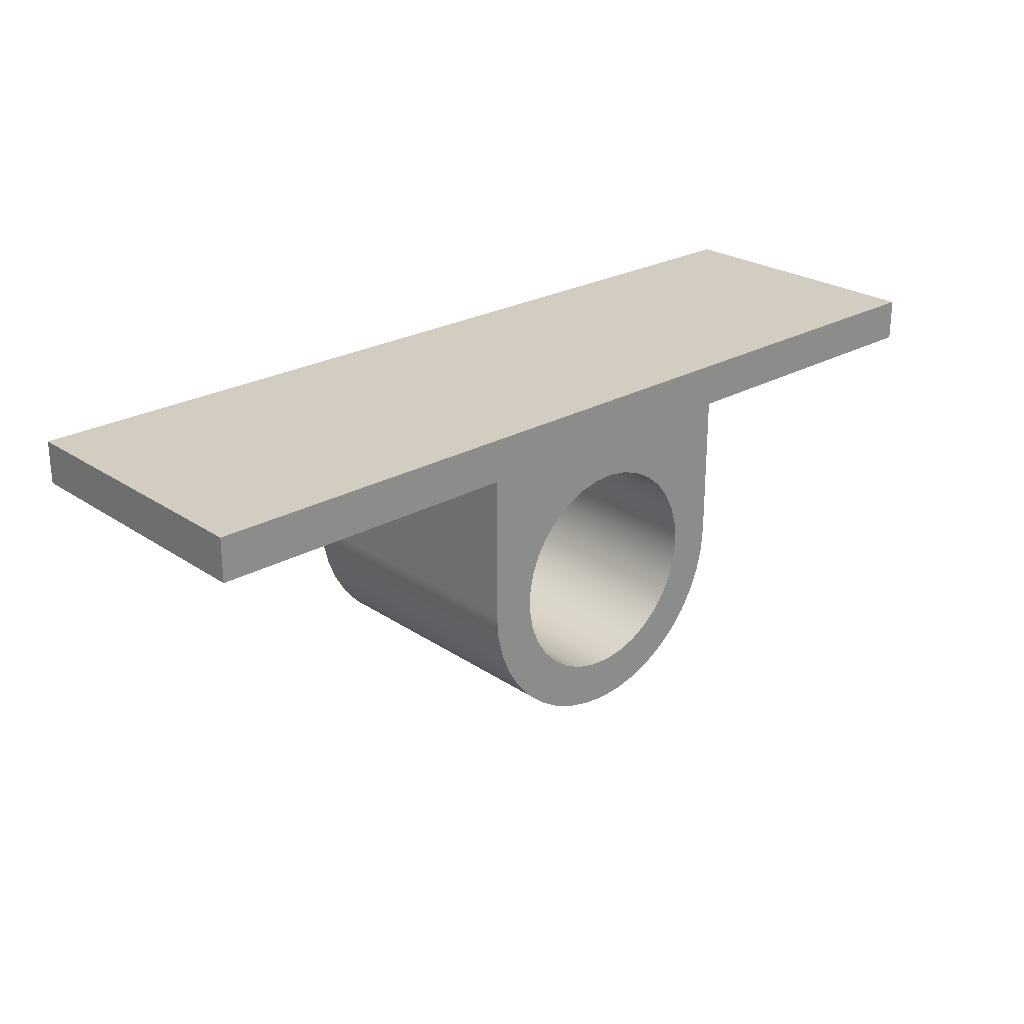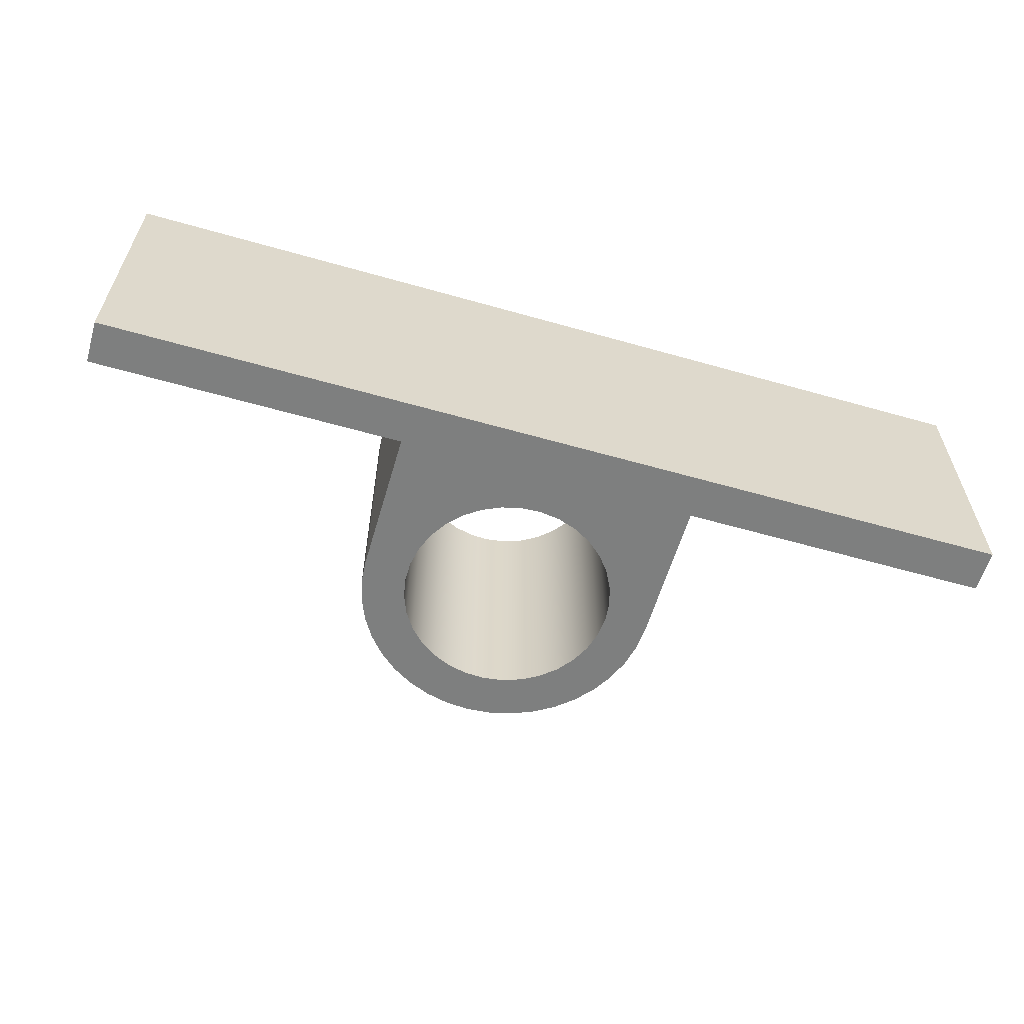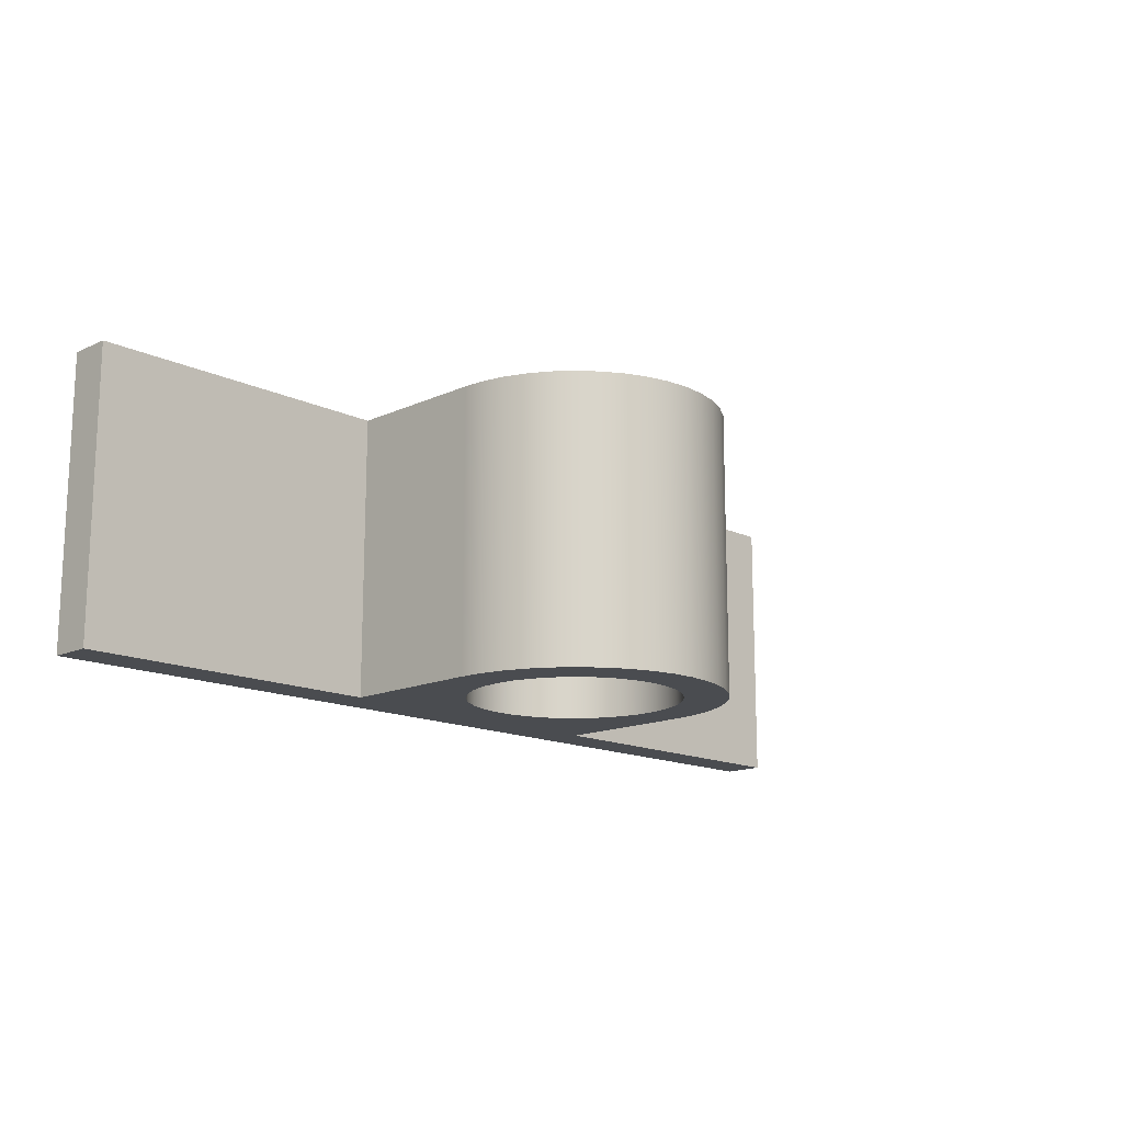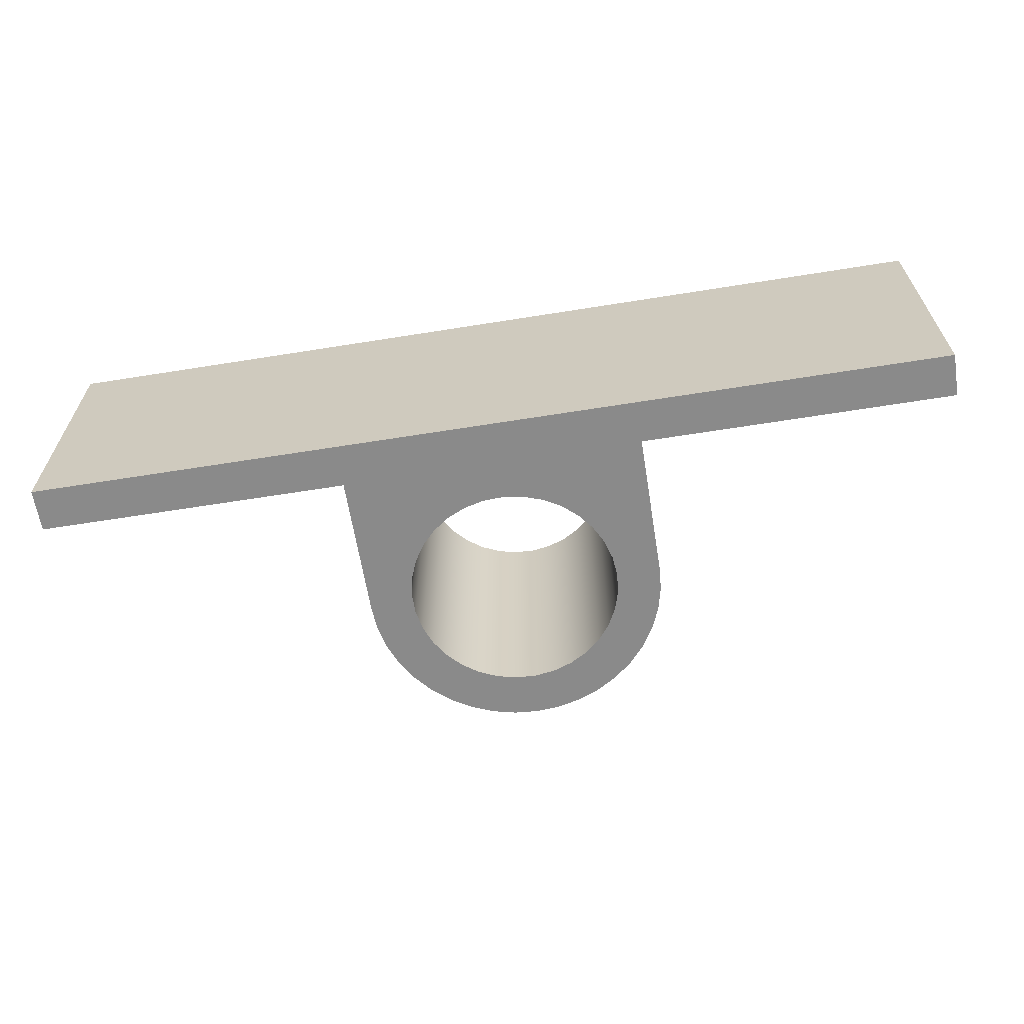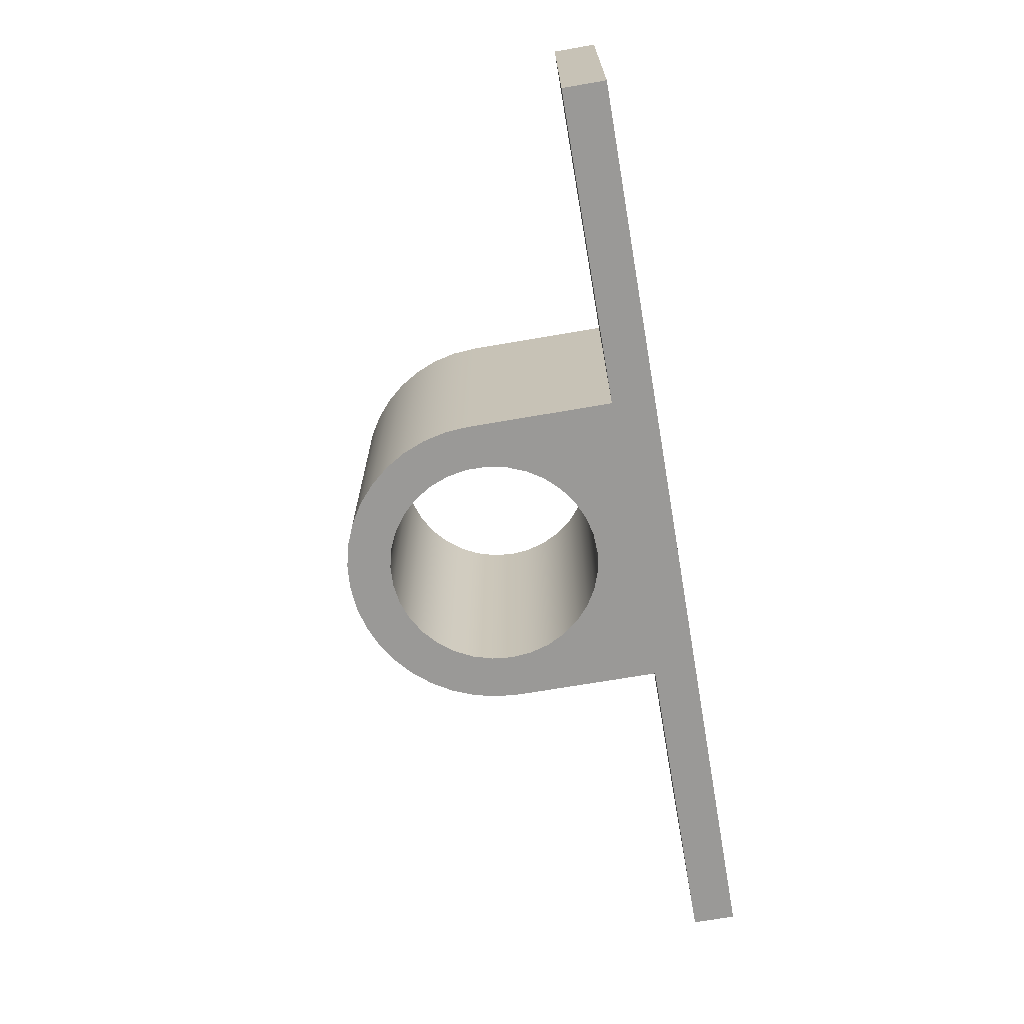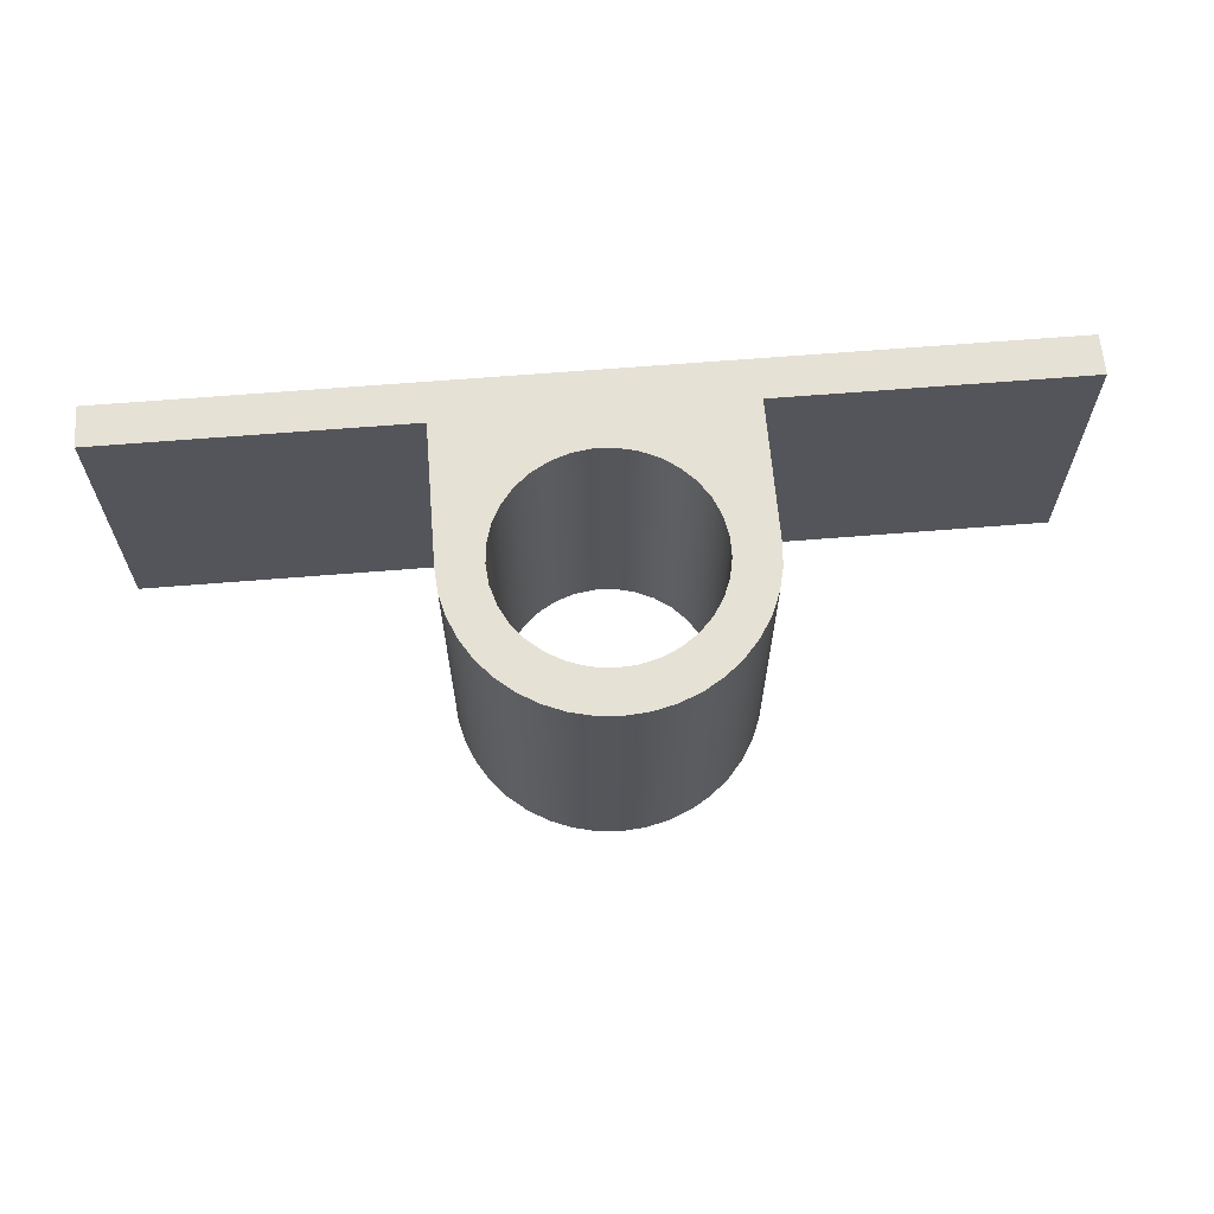
<metadata>
{"format":"obj","ext":"obj","renderer":"f3d","projection":"perspective","resolution":1024,"background":"white","views":[{"elev":24.8,"azim":137.4,"up":"+Y"},{"elev":-59.6,"azim":163.7,"up":"+Z"},{"elev":-14.9,"azim":-45.6,"up":"+Z"},{"elev":-63.5,"azim":-170.8,"up":"+Z"},{"elev":-69.0,"azim":99.8,"up":"+Z"},{"elev":64.4,"azim":-4.7,"up":"+Z"}]}
</metadata>
<code>
v 25 -13.2 20
v 25.14 -14.62 20
v 25.54 -15.99 20
v 26.19 -17.25 20
v 27.07 -18.38 20
v 28.15 -19.31 20
v 29.38 -20.02 20
v 30.73 -20.49 20
v 32.14 -20.69 20
v 33.57 -20.62 20
v 34.95 -20.29 20
v 36.25 -19.7 20
v 37.41 -18.87 20
v 38.4 -17.84 20
v 39.17 -16.64 20
v 39.7 -15.31 20
v 39.97 -13.91 20
v 39.97 -12.49 20
v 39.7 -11.09 20
v 39.17 -9.763 20
v 38.4 -8.564 20
v 37.41 -7.532 20
v 36.25 -6.705 20
v 34.95 -6.112 20
v 33.57 -5.776 20
v 32.14 -5.708 20
v 30.73 -5.911 20
v 29.38 -6.378 20
v 28.15 -7.091 20
v 27.07 -8.024 20
v 26.19 -9.145 20
v 25.54 -10.41 20
v 25.14 -11.78 20
v 25 -13.2 0
v 25.14 -11.78 0
v 25.54 -10.41 0
v 26.19 -9.145 0
v 27.07 -8.024 0
v 28.15 -7.091 0
v 29.38 -6.378 0
v 30.73 -5.911 0
v 32.14 -5.708 0
v 33.57 -5.776 0
v 34.95 -6.112 0
v 36.25 -6.705 0
v 37.41 -7.532 0
v 38.4 -8.564 0
v 39.17 -9.763 0
v 39.7 -11.09 0
v 39.97 -12.49 0
v 39.97 -13.91 0
v 39.7 -15.31 0
v 39.17 -16.64 0
v 38.4 -17.84 0
v 37.41 -18.87 0
v 36.25 -19.7 0
v 34.95 -20.29 0
v 33.57 -20.62 0
v 32.14 -20.69 0
v 30.73 -20.49 0
v 29.38 -20.02 0
v 28.15 -19.31 0
v 27.07 -18.38 0
v 26.19 -17.25 0
v 25.54 -15.99 0
v 25.14 -14.62 0
v 25 -13.2 20
v 25 -13.2 0
v 65 0 0
v 0 0 0
v 0 0 20
v 65 0 20
v 25 -13.2 0
v 25.14 -14.62 0
v 25.54 -15.99 0
v 26.19 -17.25 0
v 27.07 -18.38 0
v 28.15 -19.31 0
v 29.38 -20.02 0
v 30.73 -20.49 0
v 32.14 -20.69 0
v 33.57 -20.62 0
v 34.95 -20.29 0
v 36.25 -19.7 0
v 37.41 -18.87 0
v 38.4 -17.84 0
v 39.17 -16.64 0
v 39.7 -15.31 0
v 39.97 -13.91 0
v 39.97 -12.49 0
v 39.7 -11.09 0
v 39.17 -9.763 0
v 38.4 -8.564 0
v 37.41 -7.532 0
v 36.25 -6.705 0
v 34.95 -6.112 0
v 33.57 -5.776 0
v 32.14 -5.708 0
v 30.73 -5.911 0
v 29.38 -6.378 0
v 28.15 -7.091 0
v 27.07 -8.024 0
v 26.19 -9.145 0
v 25.54 -10.41 0
v 25.14 -11.78 0
v 0 -3 0
v 0 0 0
v 65 0 0
v 65 -3 0
v 43.1 -3 0
v 43.1 -13.2 0
v 42.97 -14.86 0
v 42.58 -16.48 0
v 41.94 -18.01 0
v 41.08 -19.43 0
v 40 -20.7 0
v 38.73 -21.78 0
v 37.31 -22.64 0
v 35.78 -23.28 0
v 34.16 -23.67 0
v 32.5 -23.8 0
v 30.84 -23.67 0
v 29.22 -23.28 0
v 27.69 -22.64 0
v 26.27 -21.78 0
v 25 -20.7 0
v 23.92 -19.43 0
v 23.06 -18.01 0
v 22.42 -16.48 0
v 22.03 -14.86 0
v 21.9 -13.2 0
v 21.9 -3 0
v 65 -3 0
v 65 0 0
v 65 0 20
v 65 -3 20
v 43.1 -13.2 0
v 43.1 -3 0
v 43.1 -3 20
v 43.1 -13.2 20
v 25 -13.2 20
v 25.14 -11.78 20
v 25.54 -10.41 20
v 26.19 -9.145 20
v 27.07 -8.024 20
v 28.15 -7.091 20
v 29.38 -6.378 20
v 30.73 -5.911 20
v 32.14 -5.708 20
v 33.57 -5.776 20
v 34.95 -6.112 20
v 36.25 -6.705 20
v 37.41 -7.532 20
v 38.4 -8.564 20
v 39.17 -9.763 20
v 39.7 -11.09 20
v 39.97 -12.49 20
v 39.97 -13.91 20
v 39.7 -15.31 20
v 39.17 -16.64 20
v 38.4 -17.84 20
v 37.41 -18.87 20
v 36.25 -19.7 20
v 34.95 -20.29 20
v 33.57 -20.62 20
v 32.14 -20.69 20
v 30.73 -20.49 20
v 29.38 -20.02 20
v 28.15 -19.31 20
v 27.07 -18.38 20
v 26.19 -17.25 20
v 25.54 -15.99 20
v 25.14 -14.62 20
v 0 0 20
v 0 -3 20
v 21.9 -3 20
v 21.9 -13.2 20
v 22.03 -14.86 20
v 22.42 -16.48 20
v 23.06 -18.01 20
v 23.92 -19.43 20
v 25 -20.7 20
v 26.27 -21.78 20
v 27.69 -22.64 20
v 29.22 -23.28 20
v 30.84 -23.67 20
v 32.5 -23.8 20
v 34.16 -23.67 20
v 35.78 -23.28 20
v 37.31 -22.64 20
v 38.73 -21.78 20
v 40 -20.7 20
v 41.08 -19.43 20
v 41.94 -18.01 20
v 42.58 -16.48 20
v 42.97 -14.86 20
v 43.1 -13.2 20
v 43.1 -3 20
v 65 -3 20
v 65 0 20
v 21.9 -13.2 0
v 22.03 -14.86 0
v 22.42 -16.48 0
v 23.06 -18.01 0
v 23.92 -19.43 0
v 25 -20.7 0
v 26.27 -21.78 0
v 27.69 -22.64 0
v 29.22 -23.28 0
v 30.84 -23.67 0
v 32.5 -23.8 0
v 34.16 -23.67 0
v 35.78 -23.28 0
v 37.31 -22.64 0
v 38.73 -21.78 0
v 40 -20.7 0
v 41.08 -19.43 0
v 41.94 -18.01 0
v 42.58 -16.48 0
v 42.97 -14.86 0
v 43.1 -13.2 0
v 43.1 -13.2 20
v 42.97 -14.86 20
v 42.58 -16.48 20
v 41.94 -18.01 20
v 41.08 -19.43 20
v 40 -20.7 20
v 38.73 -21.78 20
v 37.31 -22.64 20
v 35.78 -23.28 20
v 34.16 -23.67 20
v 32.5 -23.8 20
v 30.84 -23.67 20
v 29.22 -23.28 20
v 27.69 -22.64 20
v 26.27 -21.78 20
v 25 -20.7 20
v 23.92 -19.43 20
v 23.06 -18.01 20
v 22.42 -16.48 20
v 22.03 -14.86 20
v 21.9 -13.2 20
v 0 -3 0
v 21.9 -3 0
v 21.9 -3 20
v 0 -3 20
v 0 0 0
v 0 -3 0
v 0 -3 20
v 0 0 20
v 21.9 -3 0
v 21.9 -13.2 0
v 21.9 -13.2 20
v 21.9 -3 20
v 43.1 -3 0
v 65 -3 0
v 65 -3 20
v 43.1 -3 20
f 2 66 1
f 1 66 68
f 67 34 33
f 33 34 35
f 33 35 32
f 32 35 36
f 32 36 31
f 31 36 37
f 31 37 30
f 30 37 38
f 30 38 29
f 29 38 39
f 29 39 28
f 28 39 40
f 28 40 27
f 27 40 41
f 27 41 26
f 26 41 42
f 26 42 25
f 25 42 43
f 25 43 24
f 24 43 44
f 24 44 23
f 23 44 45
f 23 45 22
f 22 45 46
f 22 46 21
f 21 46 47
f 21 47 20
f 20 47 48
f 20 48 19
f 19 48 49
f 19 49 18
f 18 49 50
f 18 50 17
f 17 50 51
f 17 51 16
f 16 51 52
f 16 52 15
f 15 52 53
f 15 53 14
f 14 53 54
f 14 54 13
f 13 54 55
f 13 55 12
f 12 55 56
f 12 56 11
f 11 56 57
f 11 57 10
f 10 57 58
f 10 58 9
f 9 58 59
f 9 59 8
f 8 59 60
f 8 60 7
f 7 60 61
f 7 61 6
f 6 61 62
f 6 62 5
f 5 62 63
f 5 63 4
f 4 63 64
f 4 64 3
f 3 64 65
f 3 65 2
f 2 65 66
f 69 70 72
f 72 70 71
f 105 73 131
f 131 73 74
f 131 74 130
f 130 74 75
f 130 75 129
f 129 75 76
f 129 76 128
f 128 76 77
f 128 77 127
f 127 77 78
f 127 78 126
f 126 78 79
f 126 79 125
f 125 79 80
f 125 80 124
f 124 80 81
f 124 81 123
f 123 81 122
f 122 81 121
f 121 81 120
f 120 81 119
f 119 81 82
f 119 82 118
f 118 82 117
f 117 82 83
f 117 83 116
f 116 83 84
f 116 84 115
f 115 84 85
f 115 85 86
f 115 86 114
f 114 86 87
f 114 87 113
f 113 87 88
f 113 88 112
f 112 88 89
f 112 89 111
f 111 89 90
f 111 90 91
f 91 92 111
f 111 92 110
f 110 92 93
f 110 93 94
f 94 95 110
f 110 95 96
f 110 96 97
f 97 98 110
f 110 98 132
f 110 132 108
f 108 132 107
f 107 132 106
f 98 99 132
f 132 99 100
f 132 100 101
f 101 102 132
f 132 102 103
f 132 103 104
f 132 104 131
f 131 104 105
f 108 109 110
f 133 134 136
f 136 134 135
f 137 138 140
f 140 138 139
f 173 141 177
f 177 141 142
f 177 142 143
f 177 143 176
f 176 143 144
f 176 144 145
f 145 146 176
f 176 146 147
f 176 147 148
f 148 149 176
f 176 149 198
f 176 198 174
f 174 198 200
f 200 198 199
f 149 150 198
f 198 150 151
f 198 151 152
f 152 153 198
f 198 153 154
f 198 154 155
f 198 155 197
f 197 155 156
f 197 156 157
f 157 158 197
f 197 158 196
f 196 158 159
f 196 159 195
f 195 159 160
f 195 160 194
f 194 160 161
f 194 161 193
f 193 161 162
f 193 162 163
f 193 163 192
f 192 163 164
f 192 164 191
f 191 164 165
f 191 165 190
f 190 165 189
f 189 165 166
f 189 166 188
f 188 166 187
f 187 166 186
f 186 166 185
f 185 166 184
f 184 166 167
f 184 167 183
f 183 167 168
f 183 168 182
f 182 168 169
f 182 169 181
f 181 169 170
f 181 170 180
f 180 170 171
f 180 171 179
f 179 171 172
f 179 172 178
f 178 172 173
f 178 173 177
f 174 175 176
f 242 201 241
f 241 201 202
f 241 202 240
f 240 202 203
f 240 203 239
f 239 203 204
f 239 204 238
f 238 204 205
f 238 205 237
f 237 205 206
f 237 206 236
f 236 206 207
f 236 207 235
f 235 207 208
f 235 208 234
f 234 208 209
f 234 209 233
f 233 209 210
f 233 210 232
f 232 210 211
f 232 211 231
f 231 211 212
f 231 212 230
f 230 212 213
f 230 213 229
f 229 213 214
f 229 214 228
f 228 214 215
f 228 215 227
f 227 215 216
f 227 216 226
f 226 216 217
f 226 217 225
f 225 217 218
f 225 218 224
f 224 218 219
f 224 219 223
f 223 219 220
f 223 220 222
f 222 220 221
f 243 244 246
f 246 244 245
f 247 248 250
f 250 248 249
f 251 252 254
f 254 252 253
f 255 256 258
f 258 256 257

</code>
